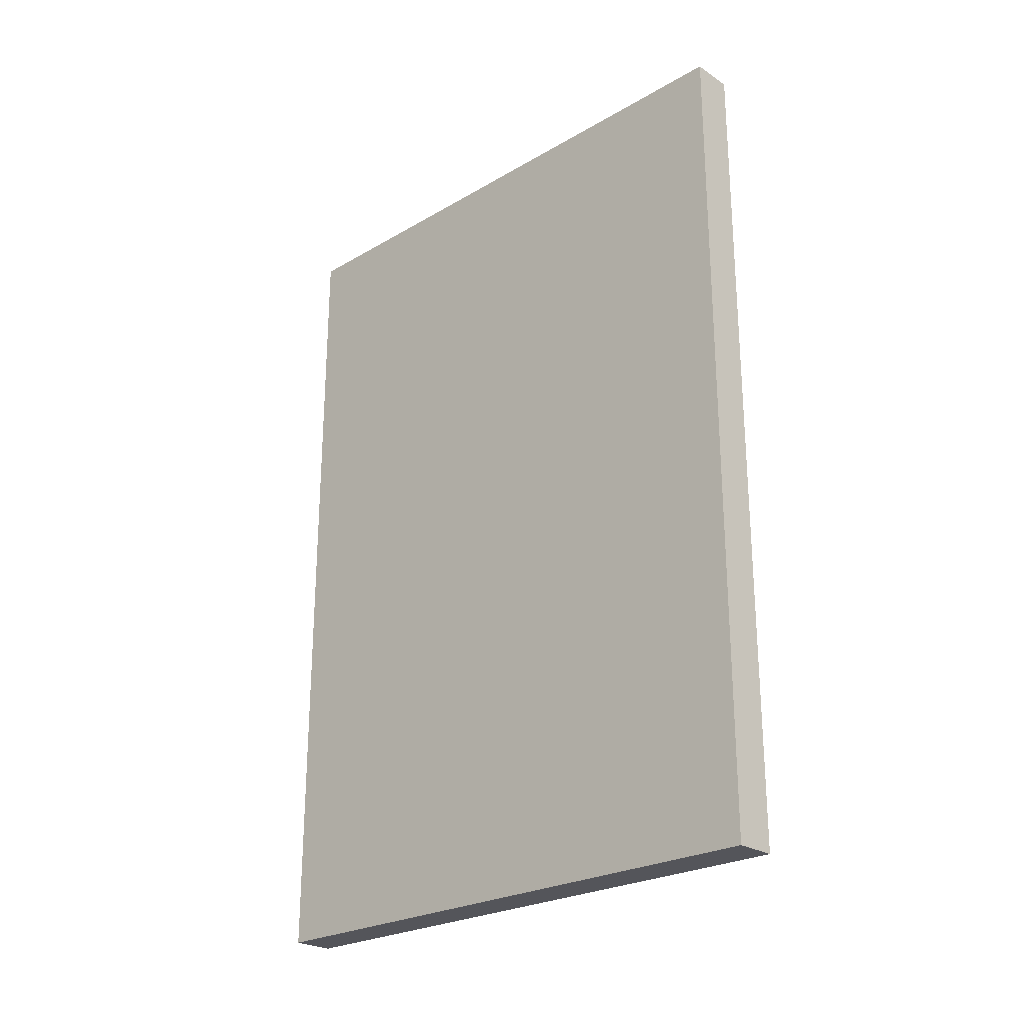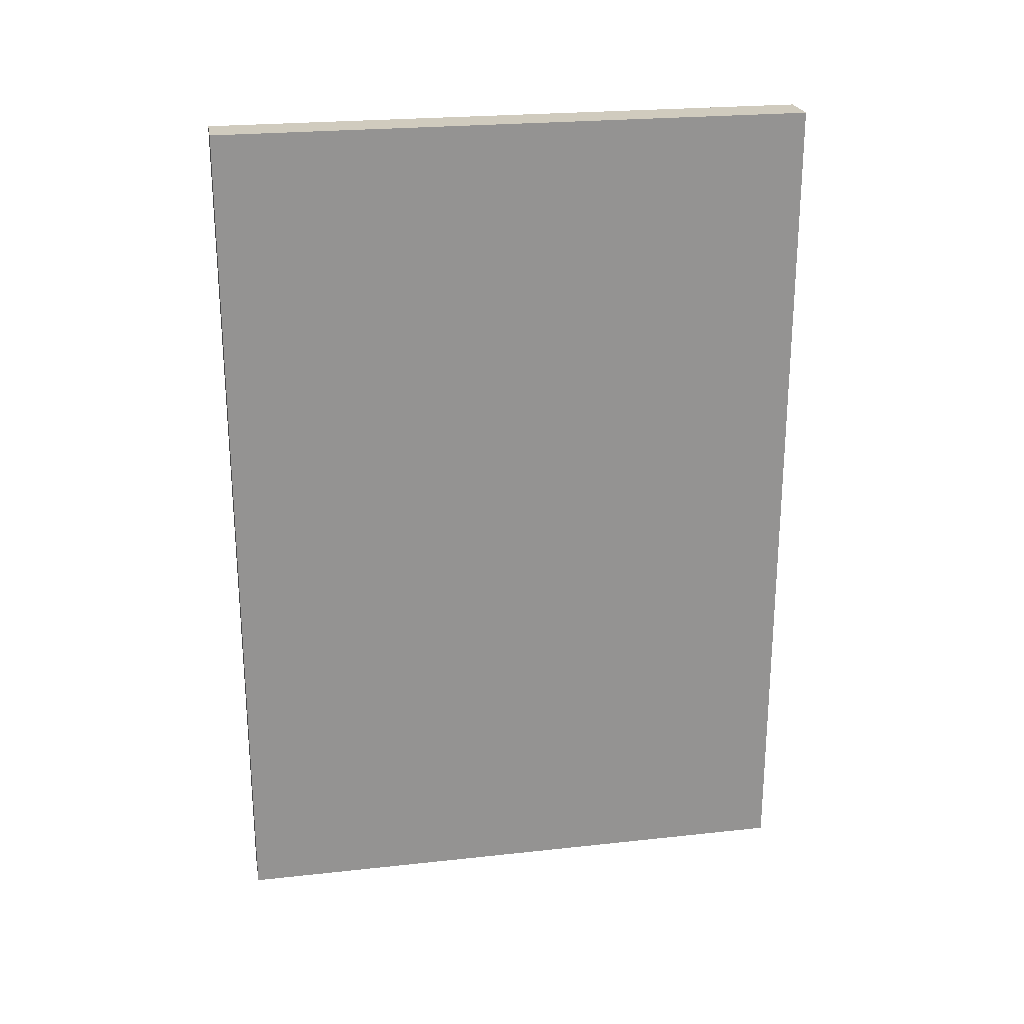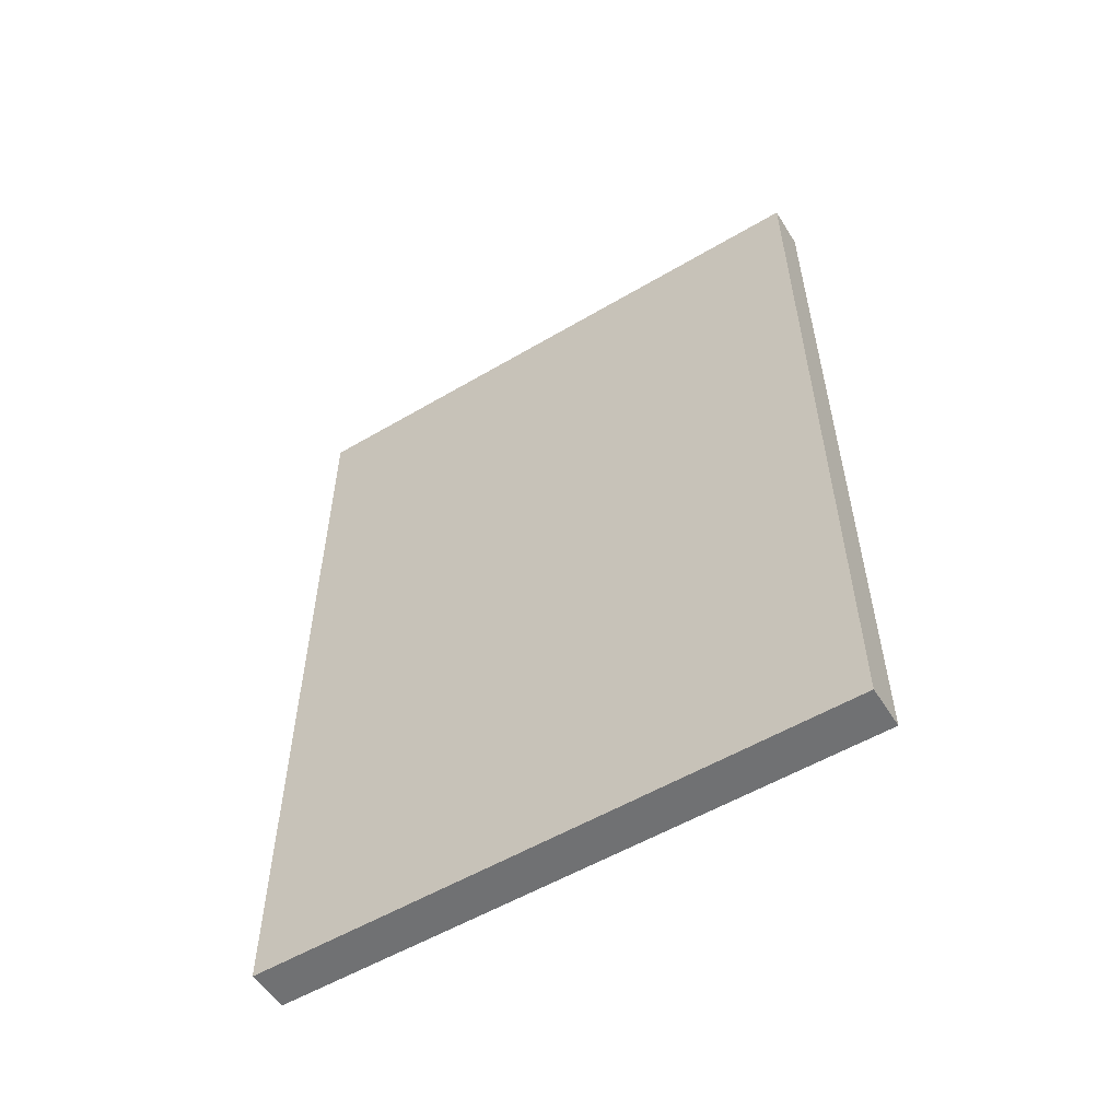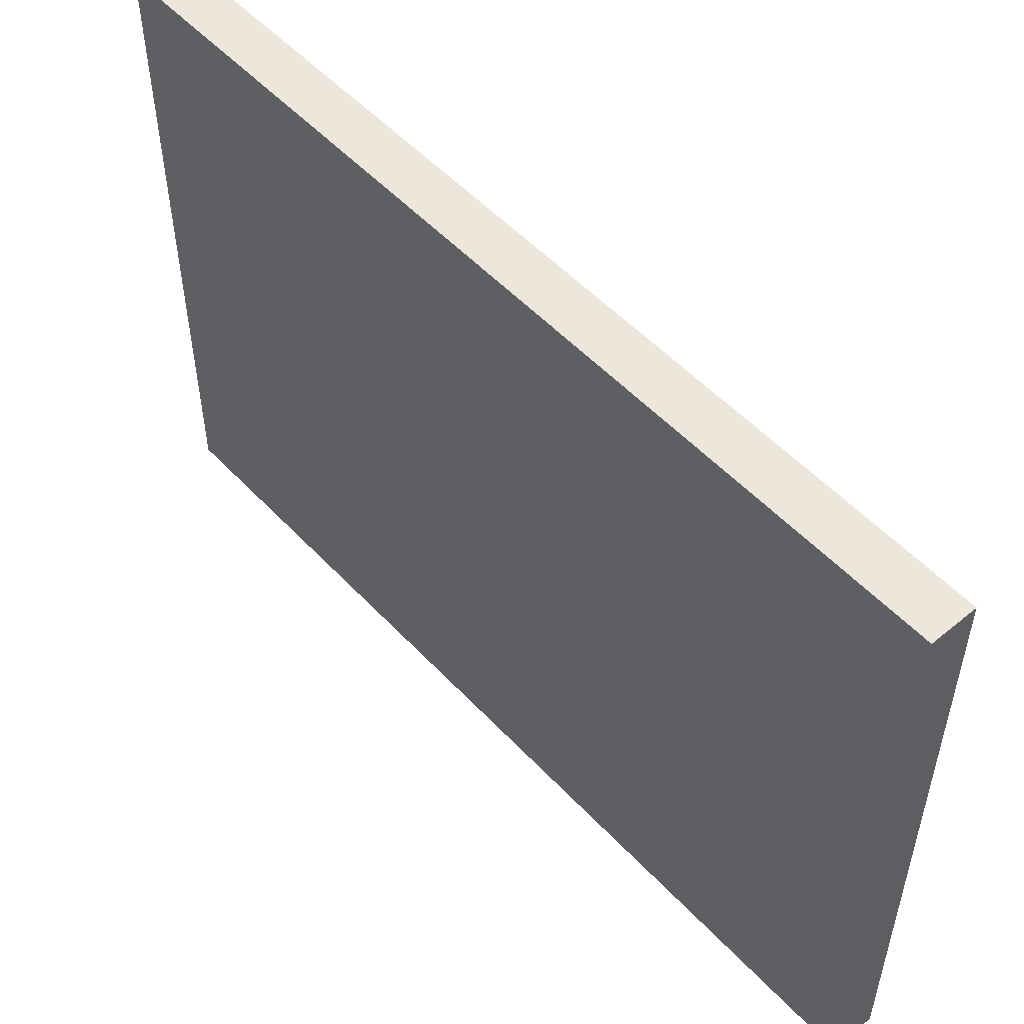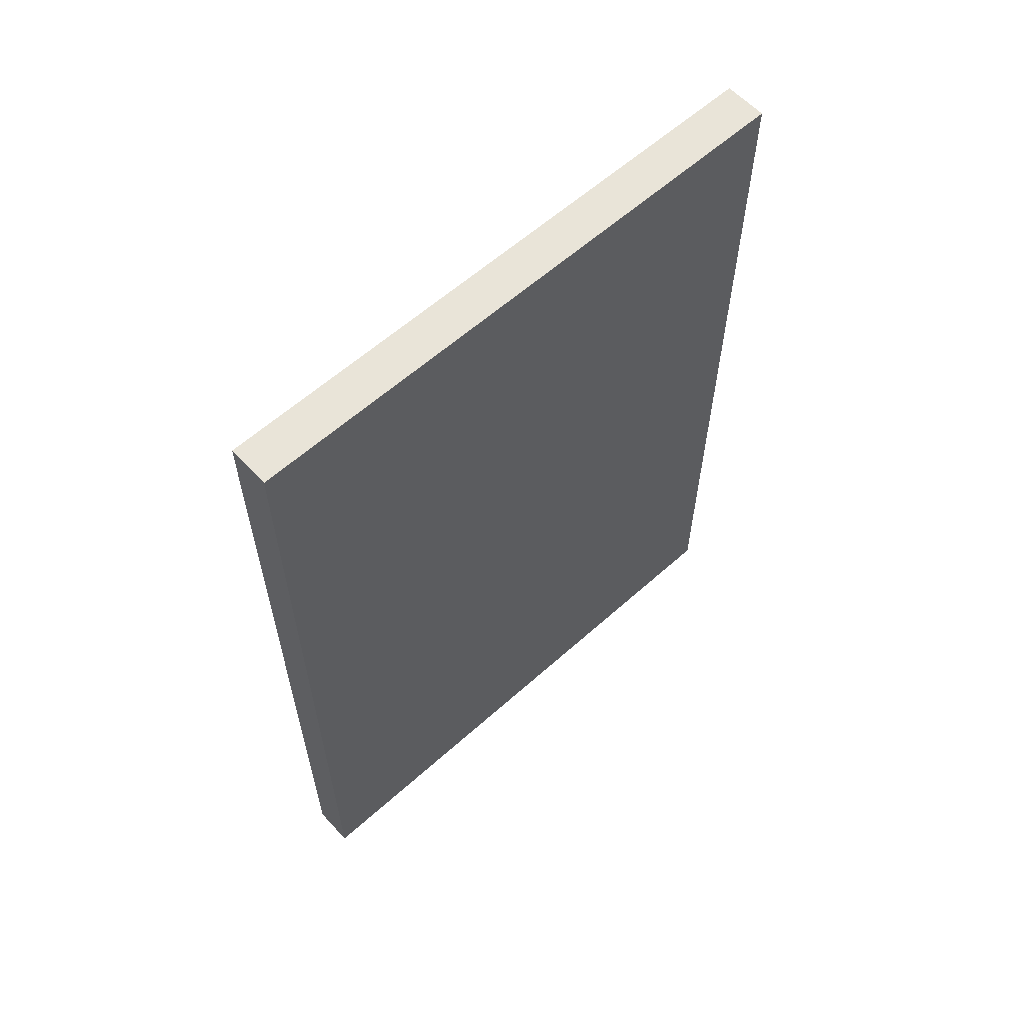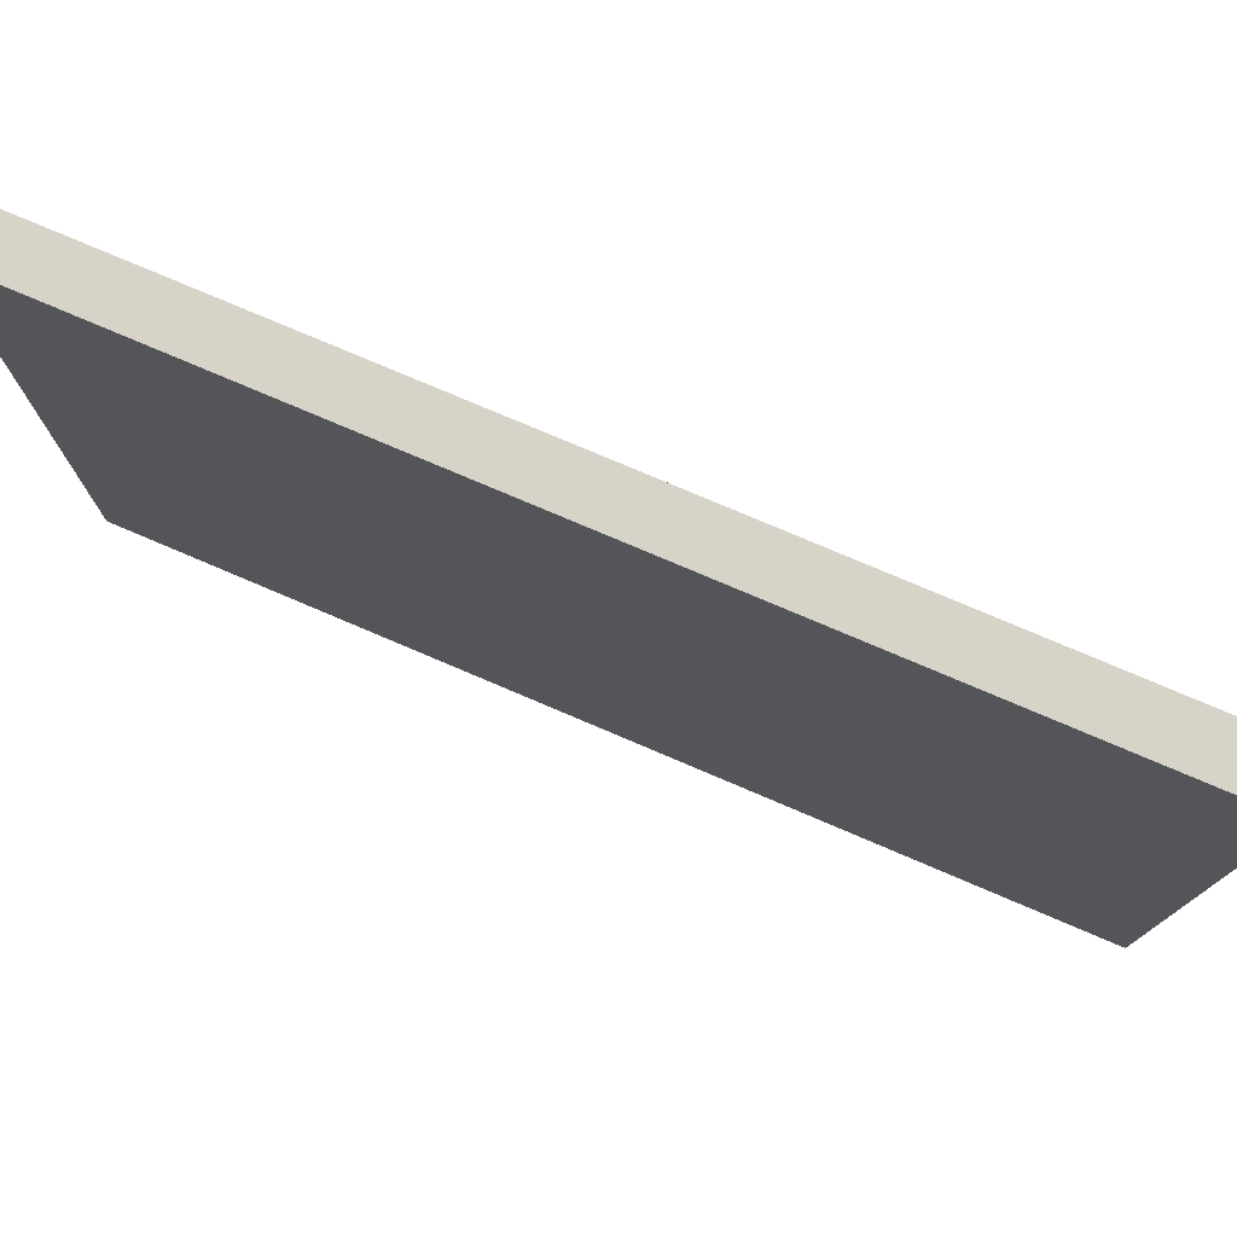
<metadata>
{"format":"obj","ext":"obj","renderer":"f3d","projection":"perspective","resolution":1024,"background":"white","views":[{"elev":-24.9,"azim":-46.6,"up":"+Y"},{"elev":23.6,"azim":-100.4,"up":"+Y"},{"elev":-55.1,"azim":-58.1,"up":"+Y"},{"elev":52.7,"azim":138.4,"up":"+Z"},{"elev":60.1,"azim":-132.5,"up":"+Y"},{"elev":76.9,"azim":-66.9,"up":"+Z"}]}
</metadata>
<code>
v -640 -400 576
v -632 -400 464
v -640 -400 464
v -632 -400 576
v -632 -560 576
v -640 -560 464
v -632 -560 464
v -640 -560 576
f 1 2 3
f 1 4 2
f 5 6 7
f 5 8 6
f 8 4 1
f 8 5 4
f 3 7 6
f 3 2 7
f 8 3 6
f 8 1 3
f 4 7 2
f 4 5 7

</code>
